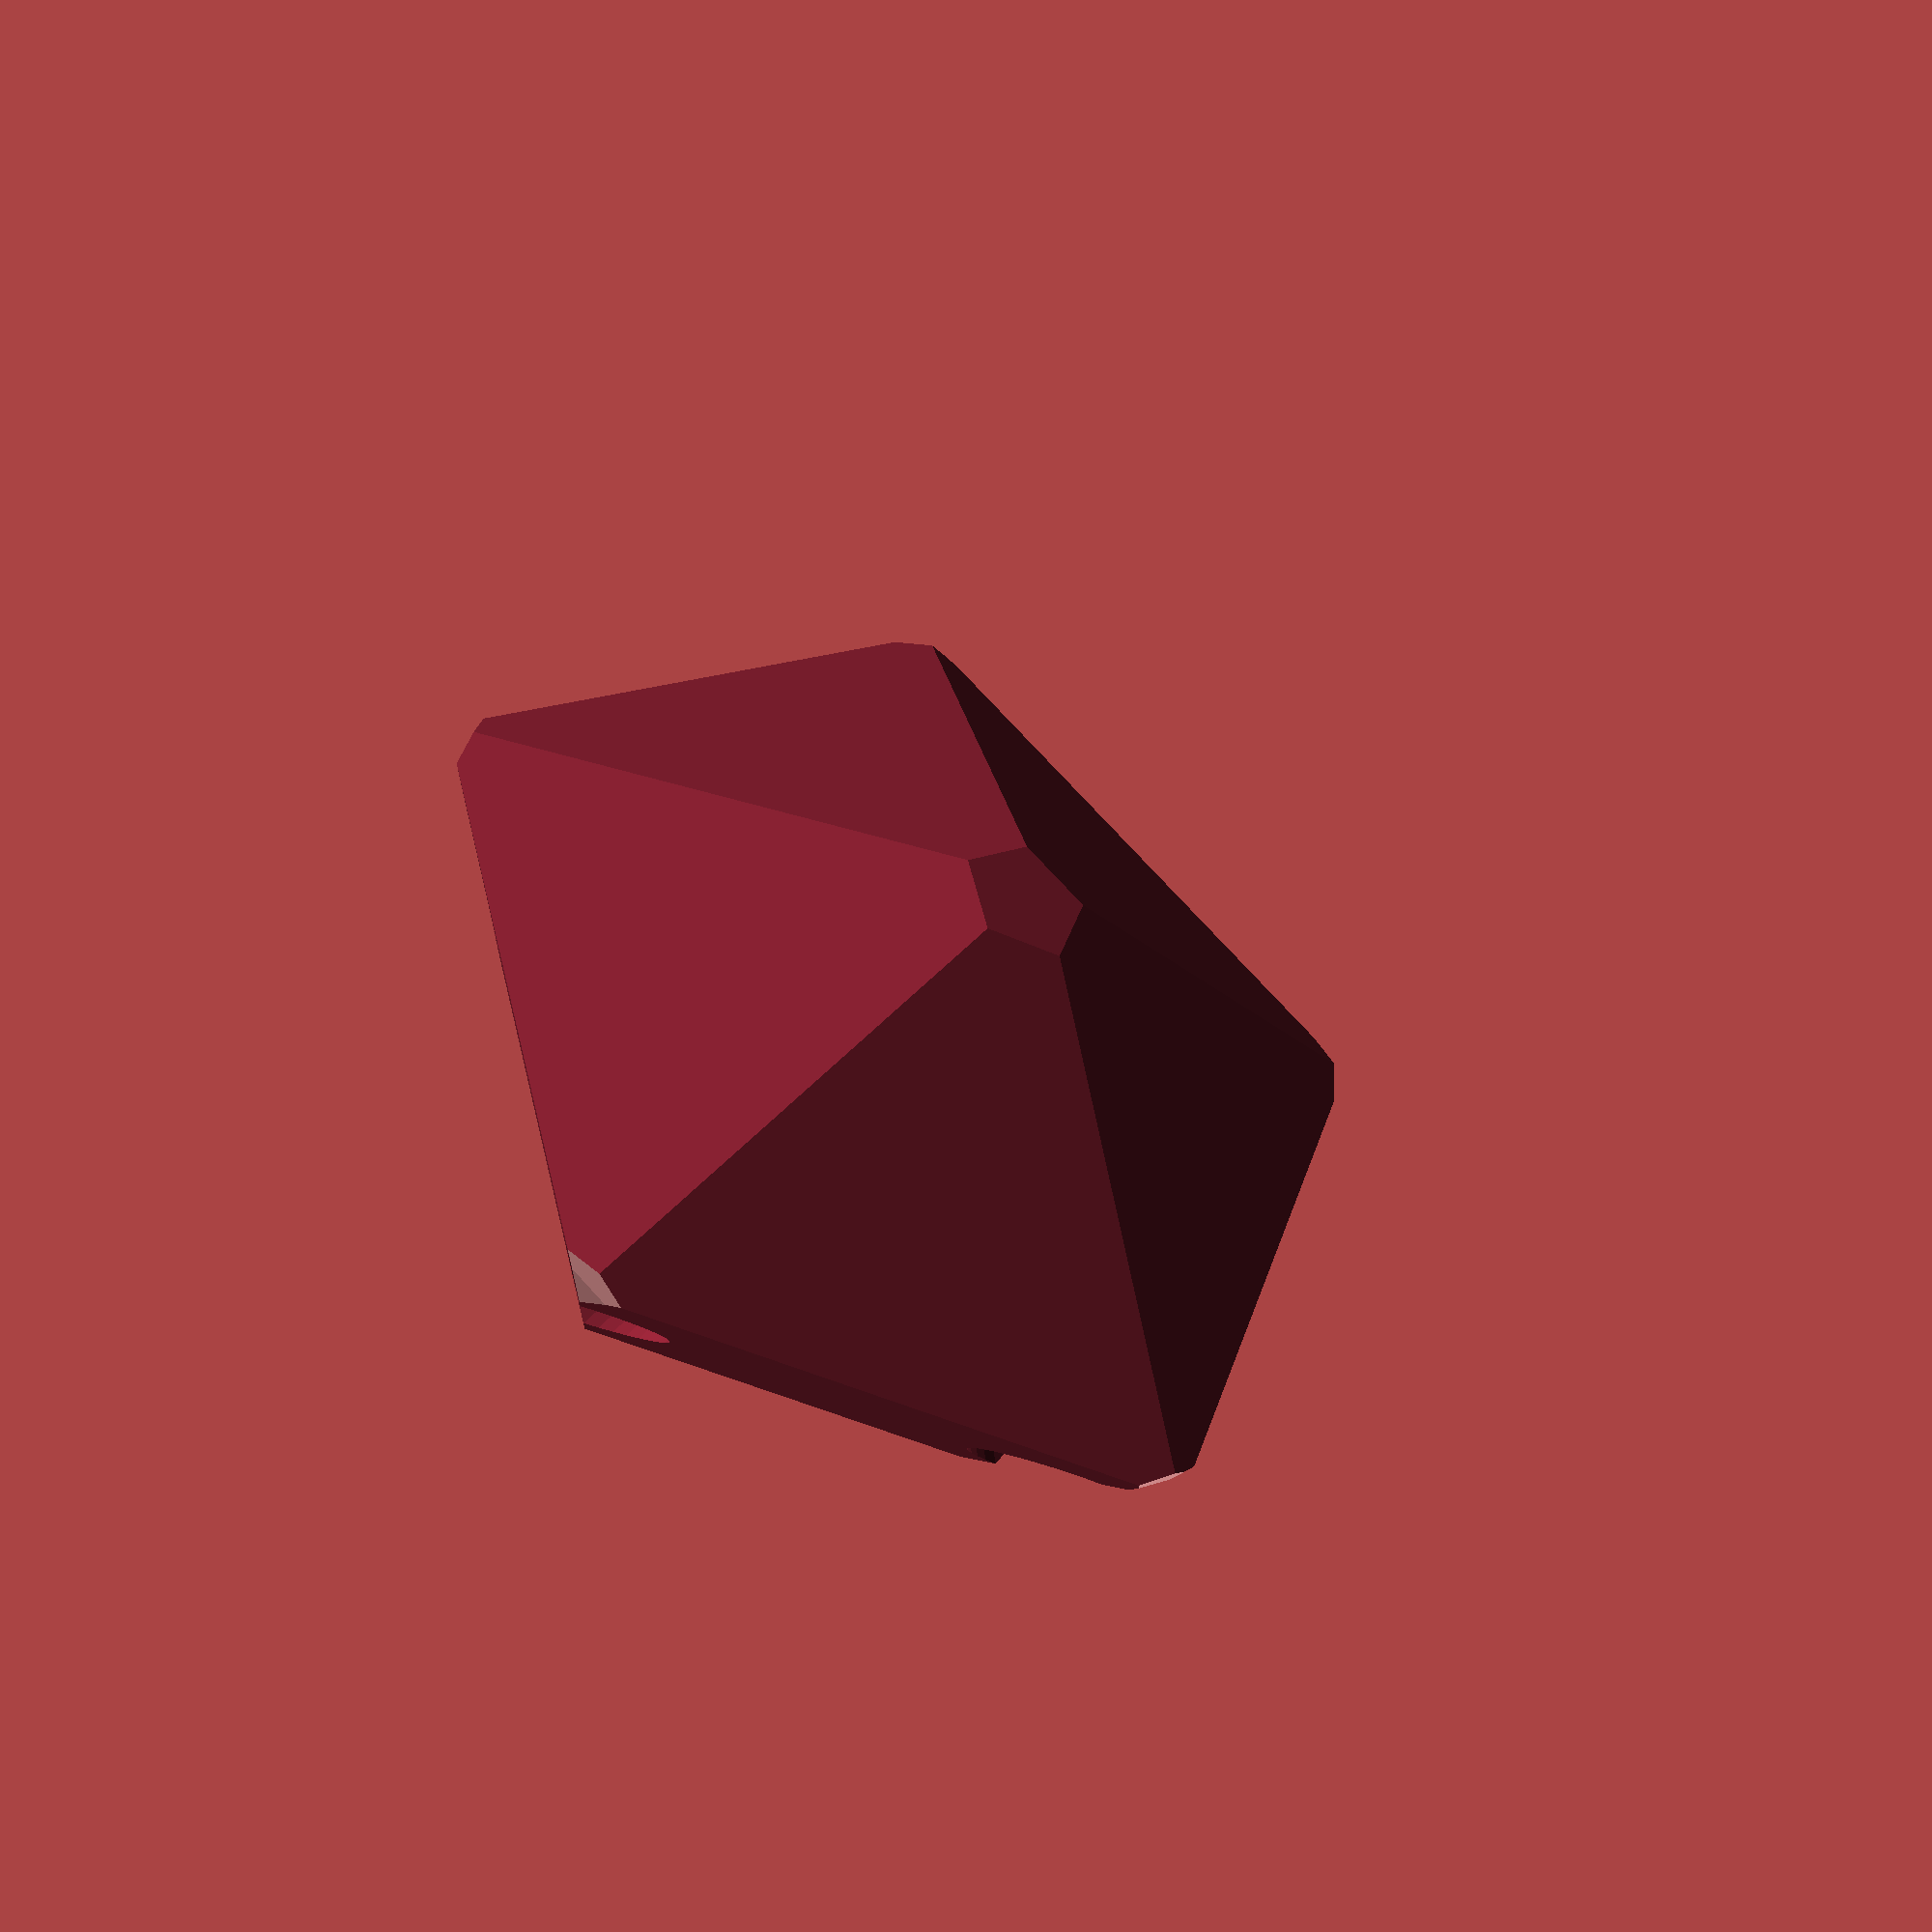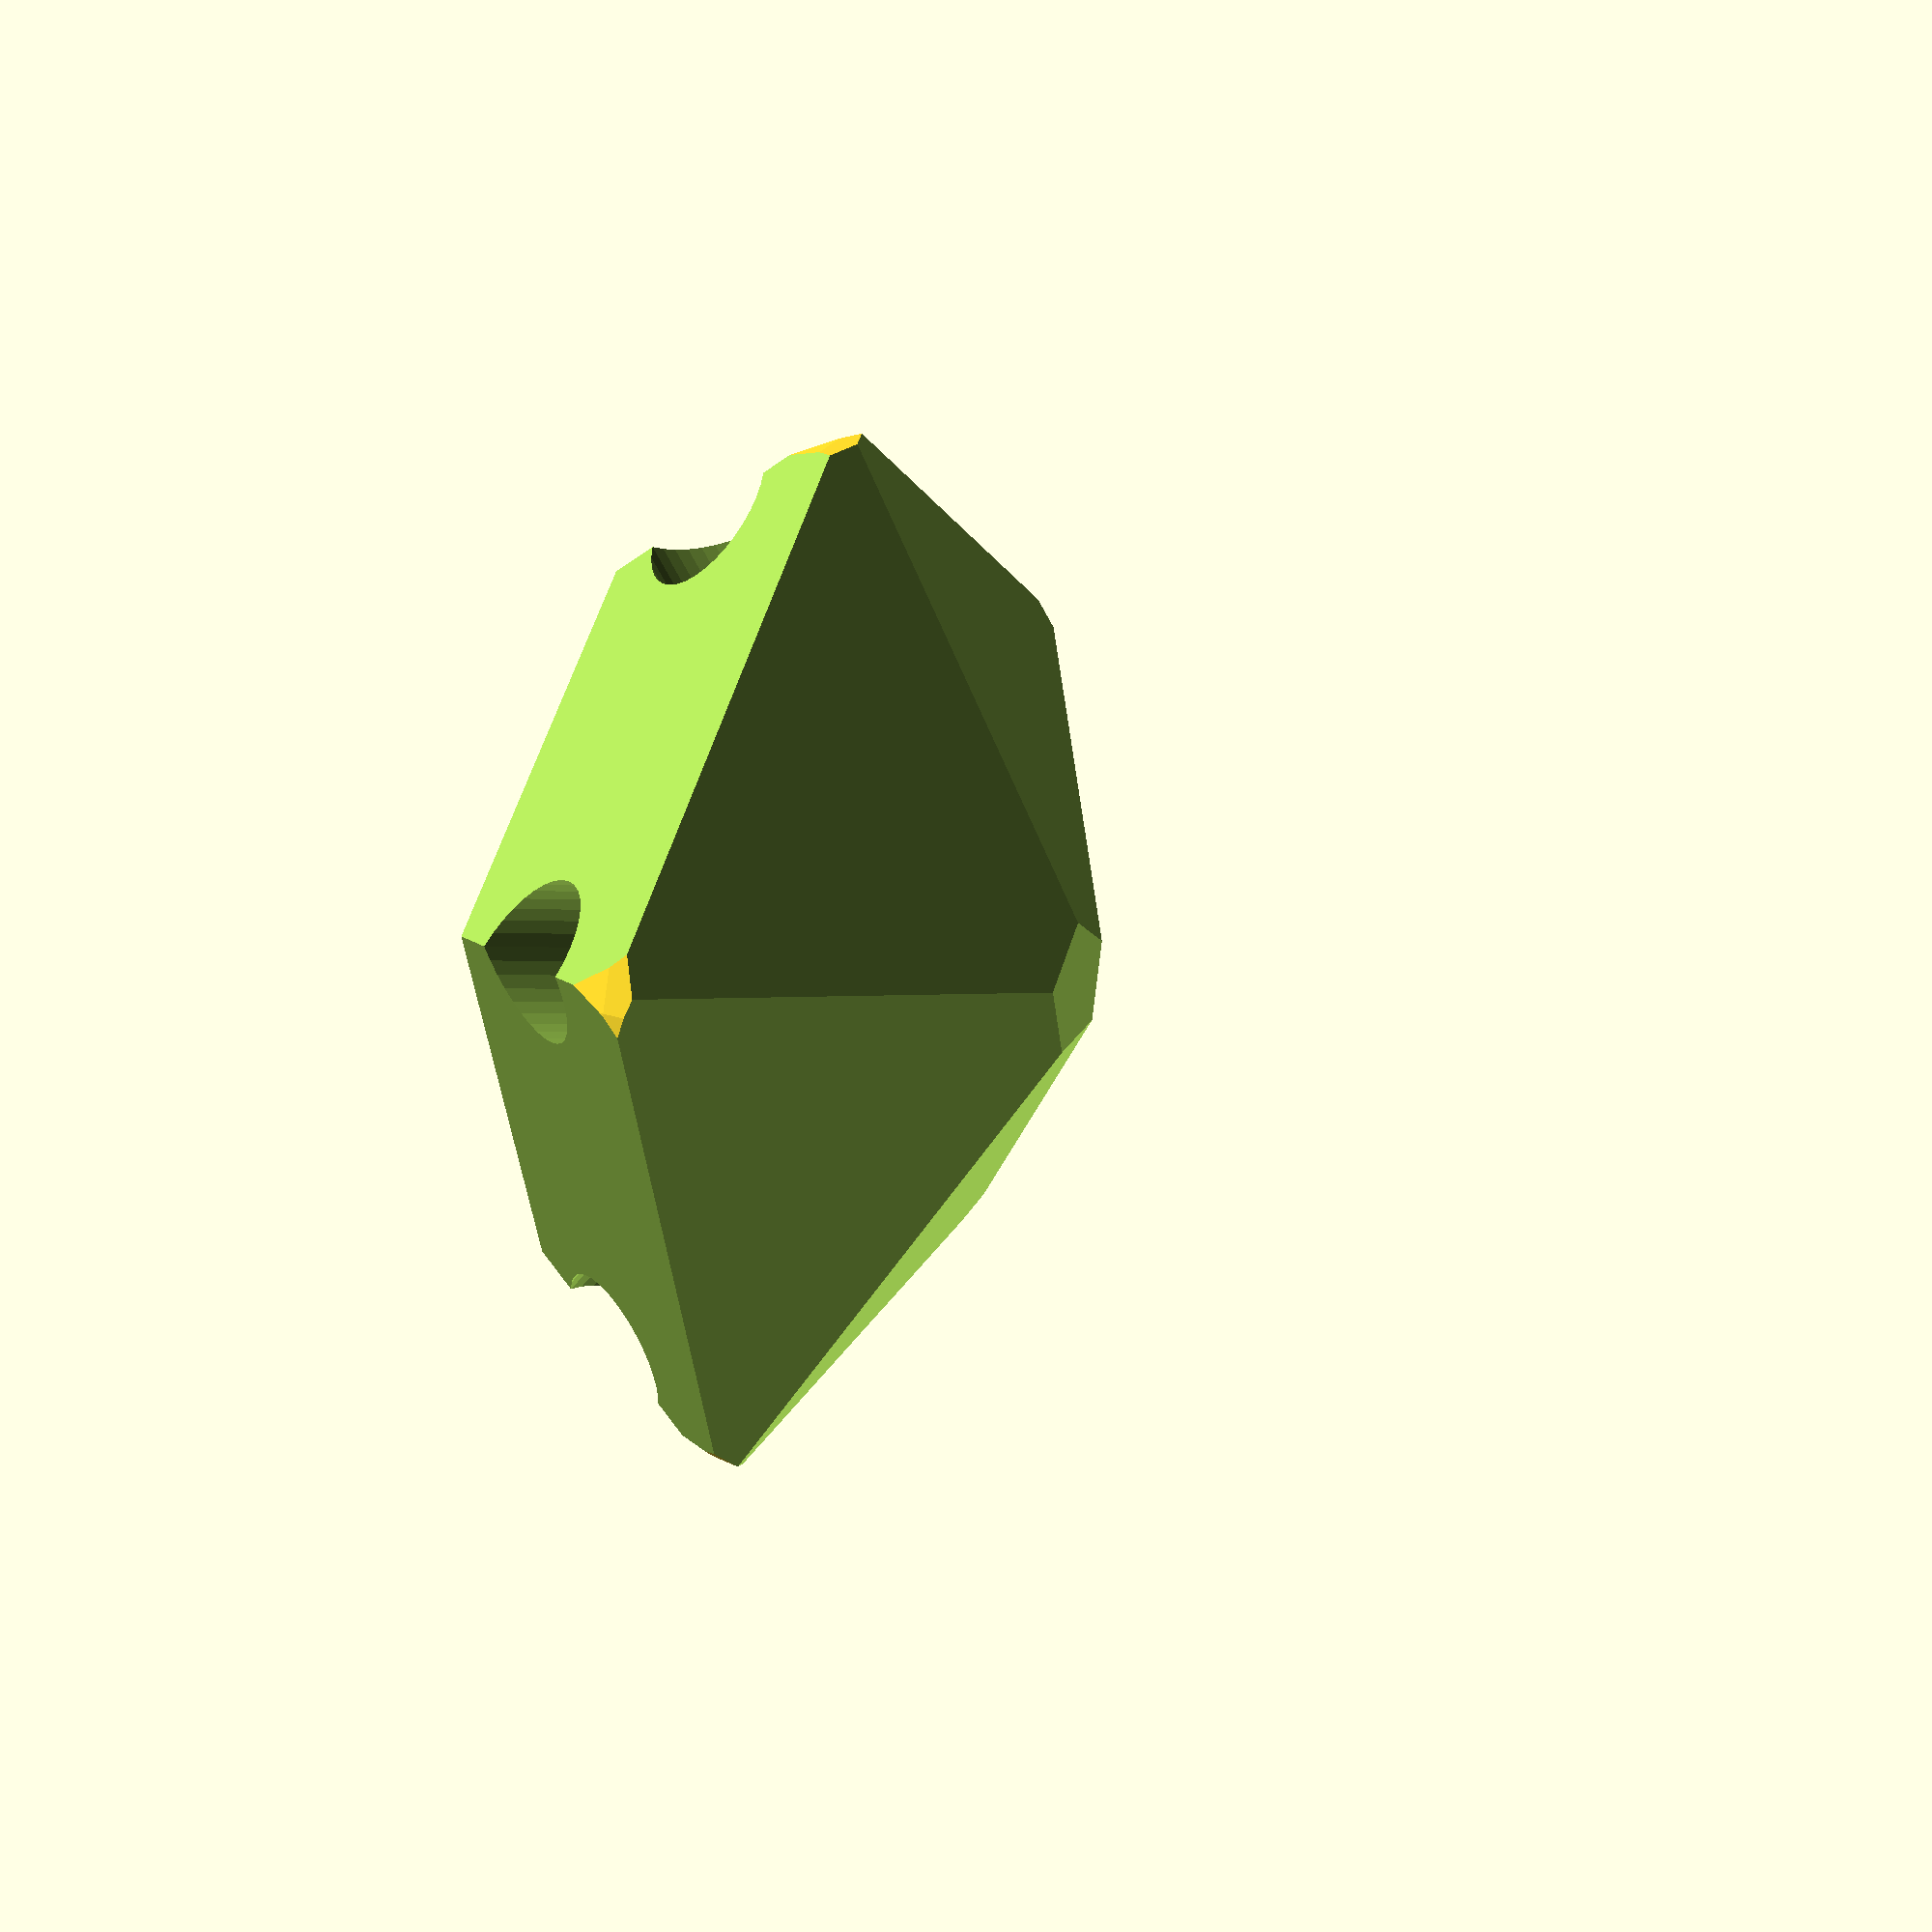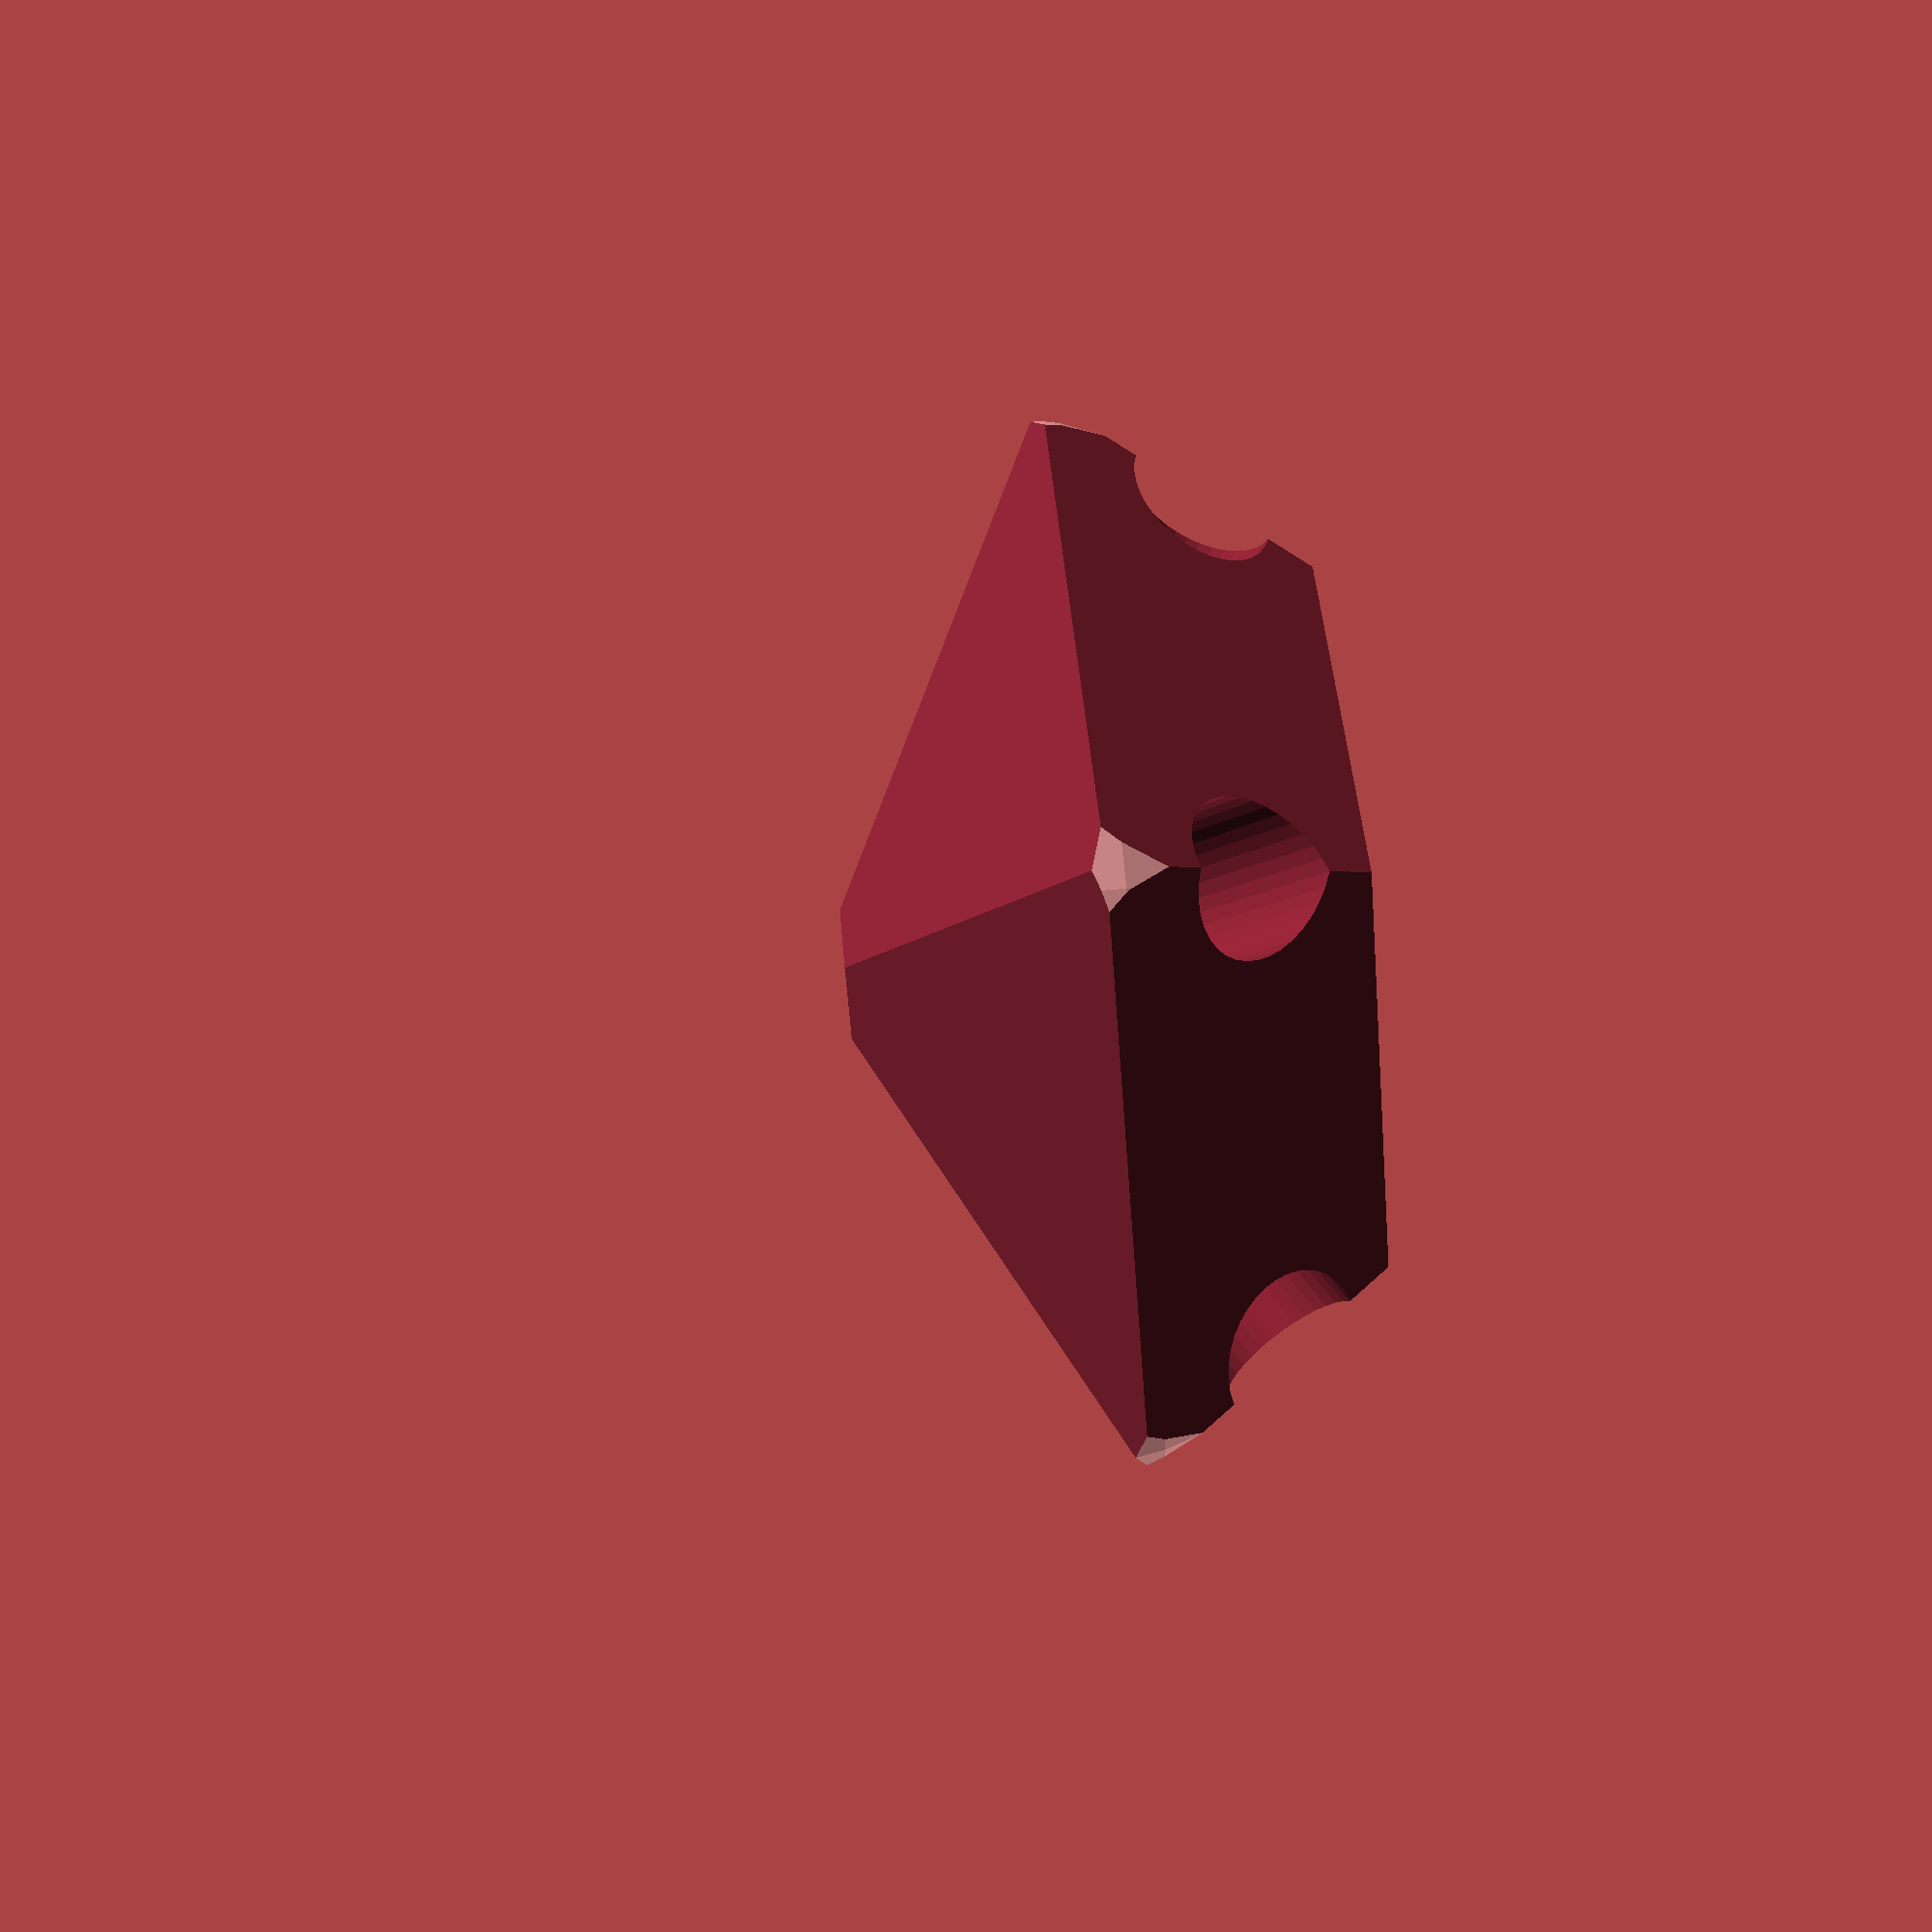
<openscad>
$fn=36;


hole_r = 2.25;


module holes()
{
	for (a = [0:4]) 
	{
		rotate([0,-(90-31.71),a*72]) translate([0,0,-15.5]) cylinder(11, hole_r, hole_r);
	}
}

c=30;

module icosahedron_connector(){

	difference()
	{
		sphere(16);
		
		// top cutaway
		for (a = [0:4])
		{
			rotate([0, 0, 36+(a*72)]) translate([0, -c/2, 4.5]) rotate([0,31.71,0]) cube(c);
		}
		translate([0,0,18.5]) cube(c, center=true);
	
		//side cutaway
		for (a = [0:4])
		{
			rotate([0, 0, 36+(a*72)]) translate([8, -c/2, -12]) rotate([0,31.71,0]) cube(c);
		}
		
		//bottom cutaway
		translate([0,0,-26]) cube(c, center=true);
	
		// holes
		holes();
	}
}

translate([0,0,11])
	icosahedron_connector();
</openscad>
<views>
elev=218.8 azim=164.2 roll=209.0 proj=p view=wireframe
elev=155.2 azim=305.7 roll=247.0 proj=p view=wireframe
elev=278.0 azim=342.0 roll=84.5 proj=p view=wireframe
</views>
